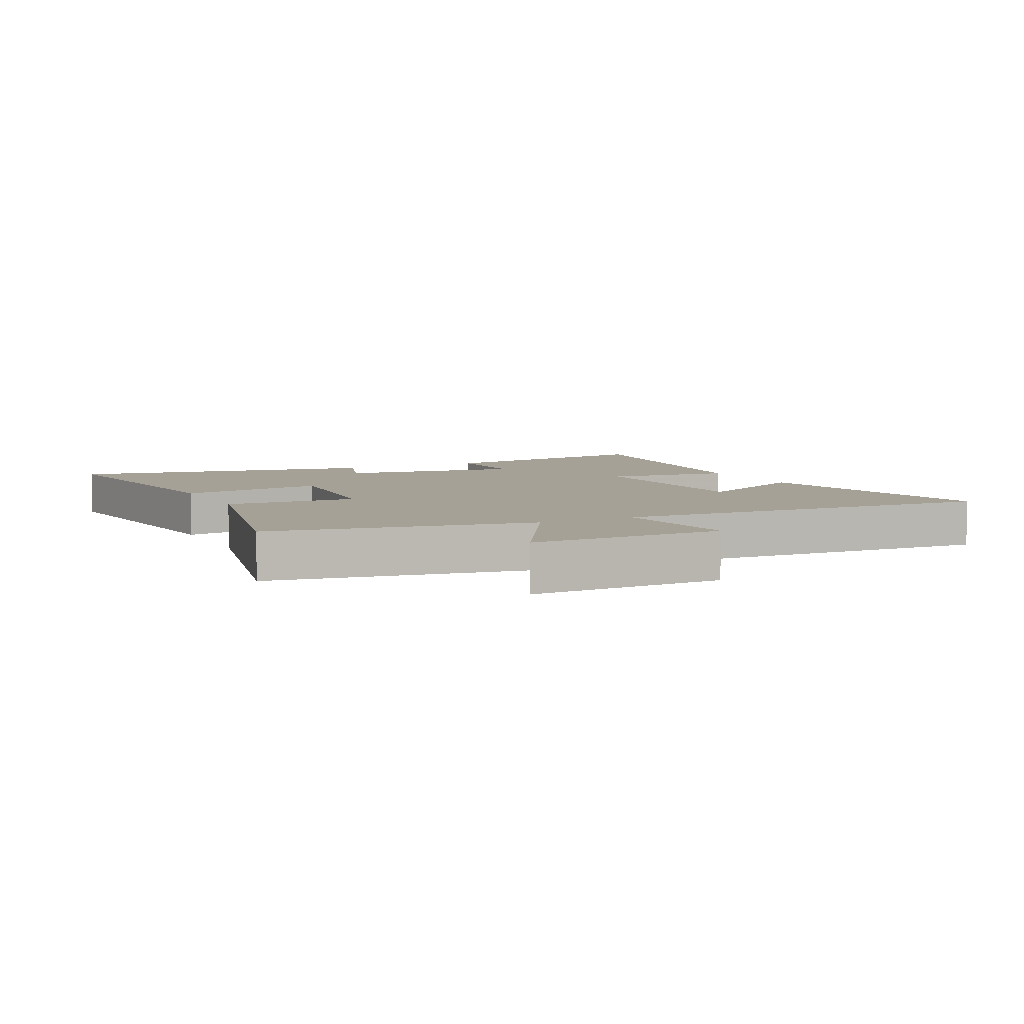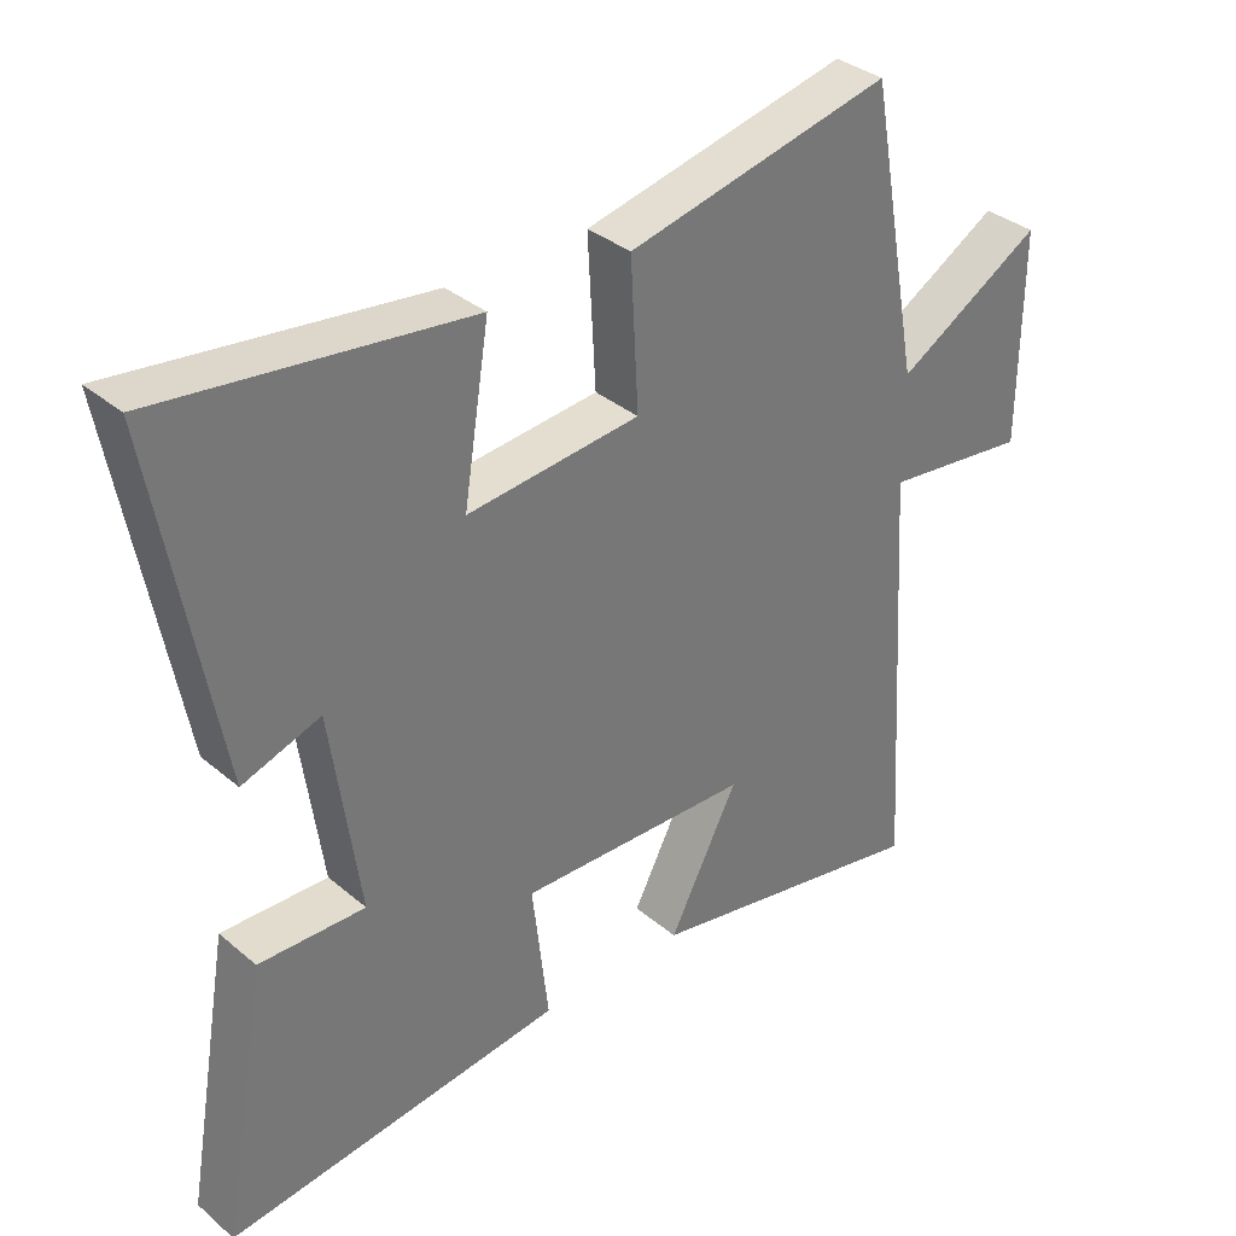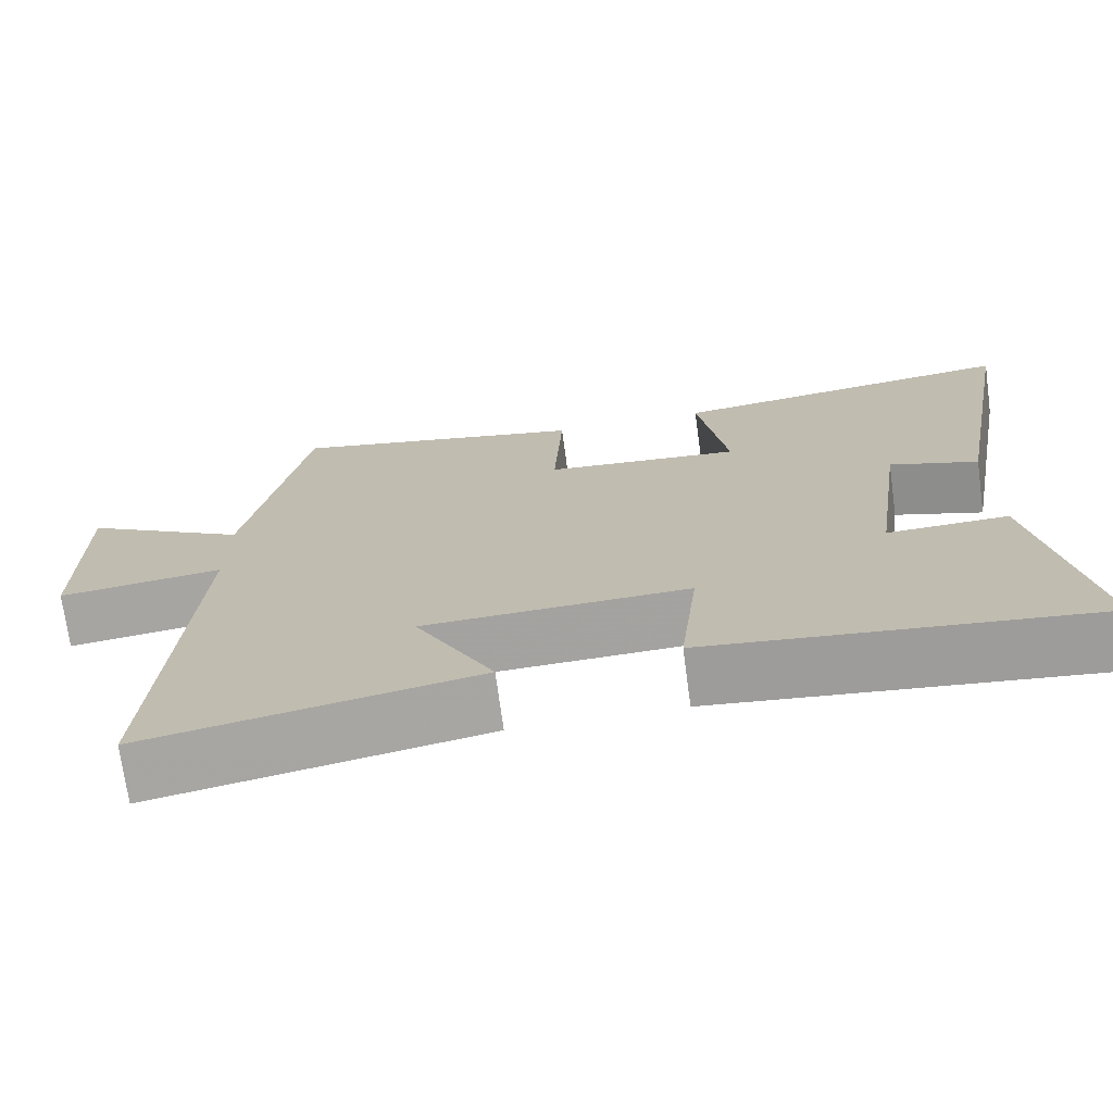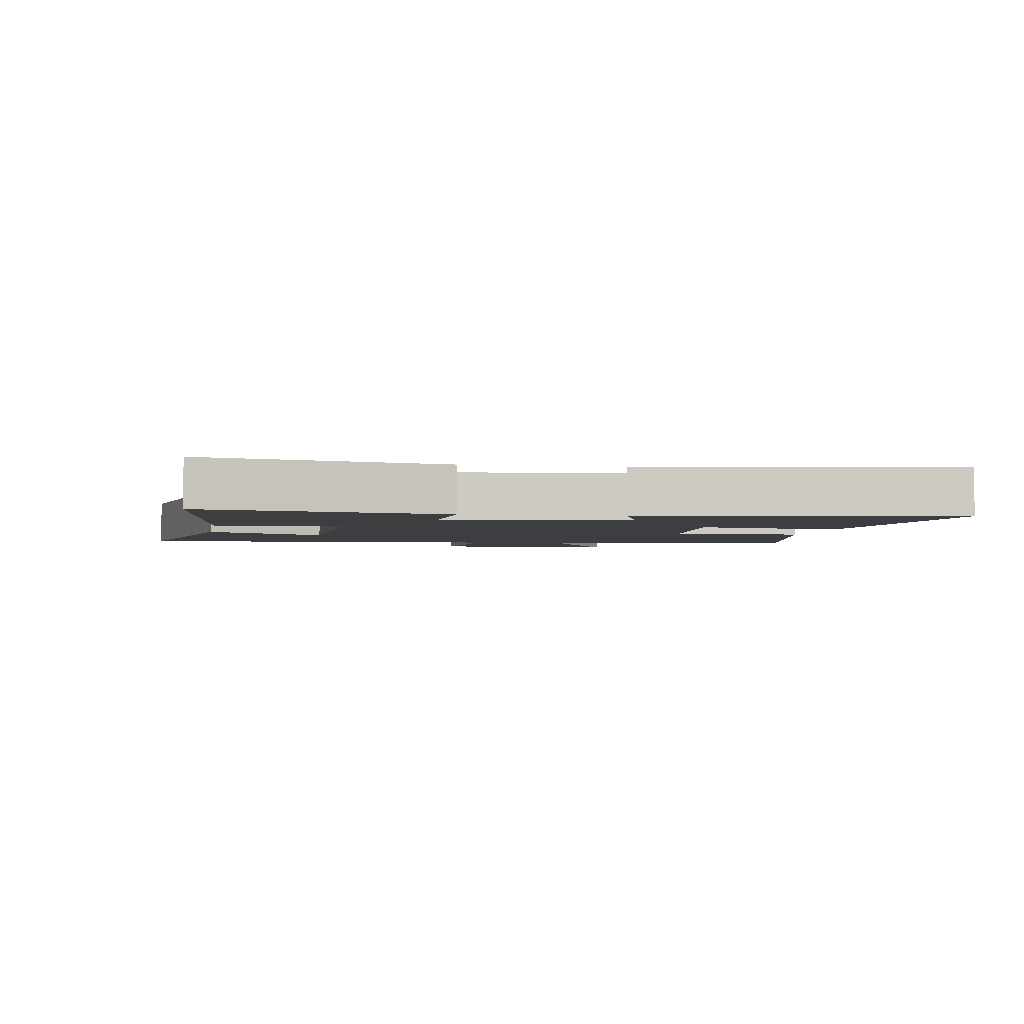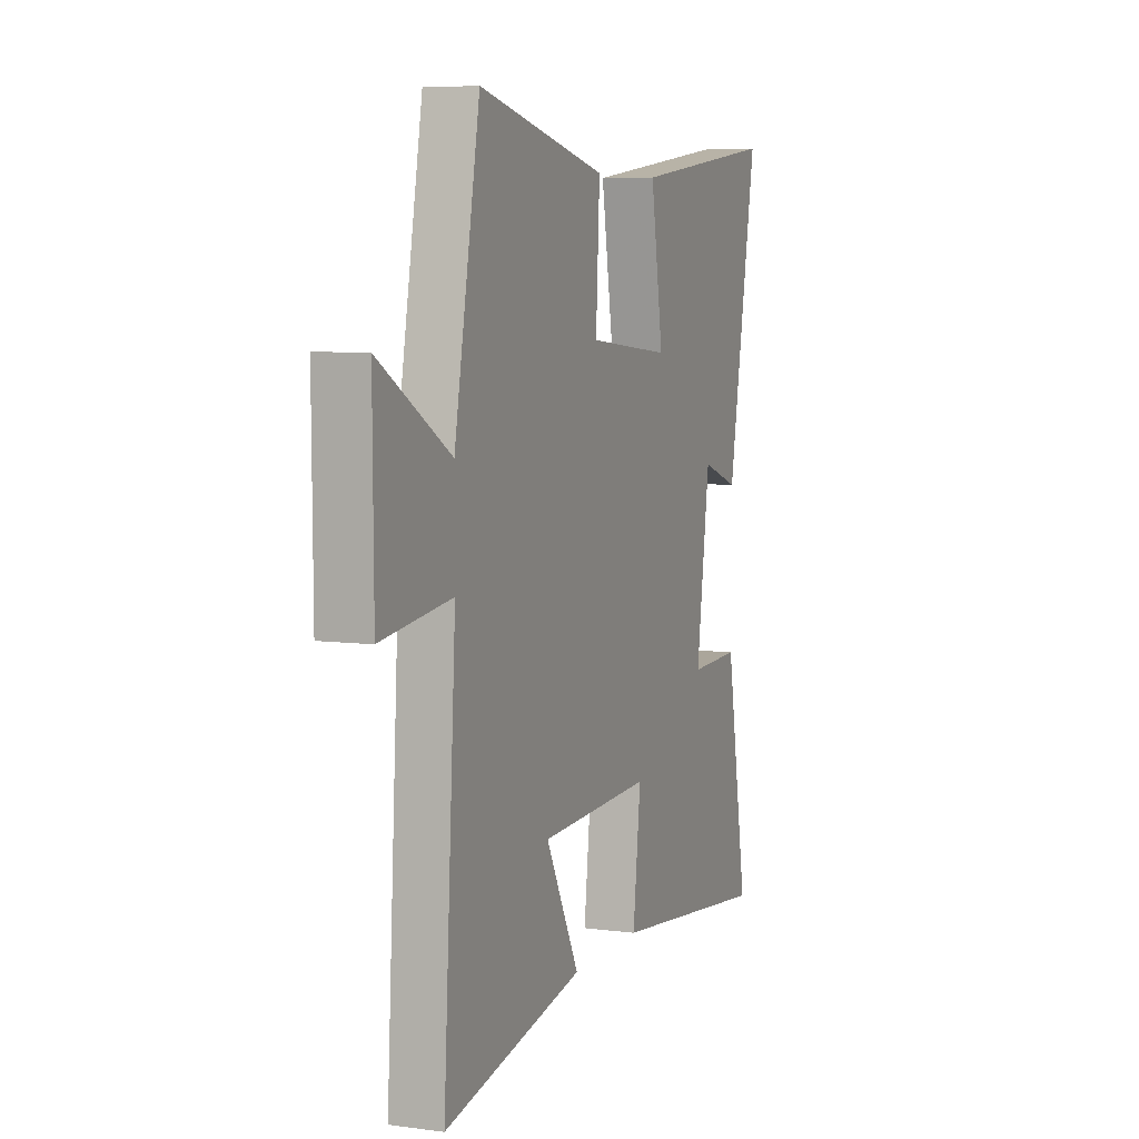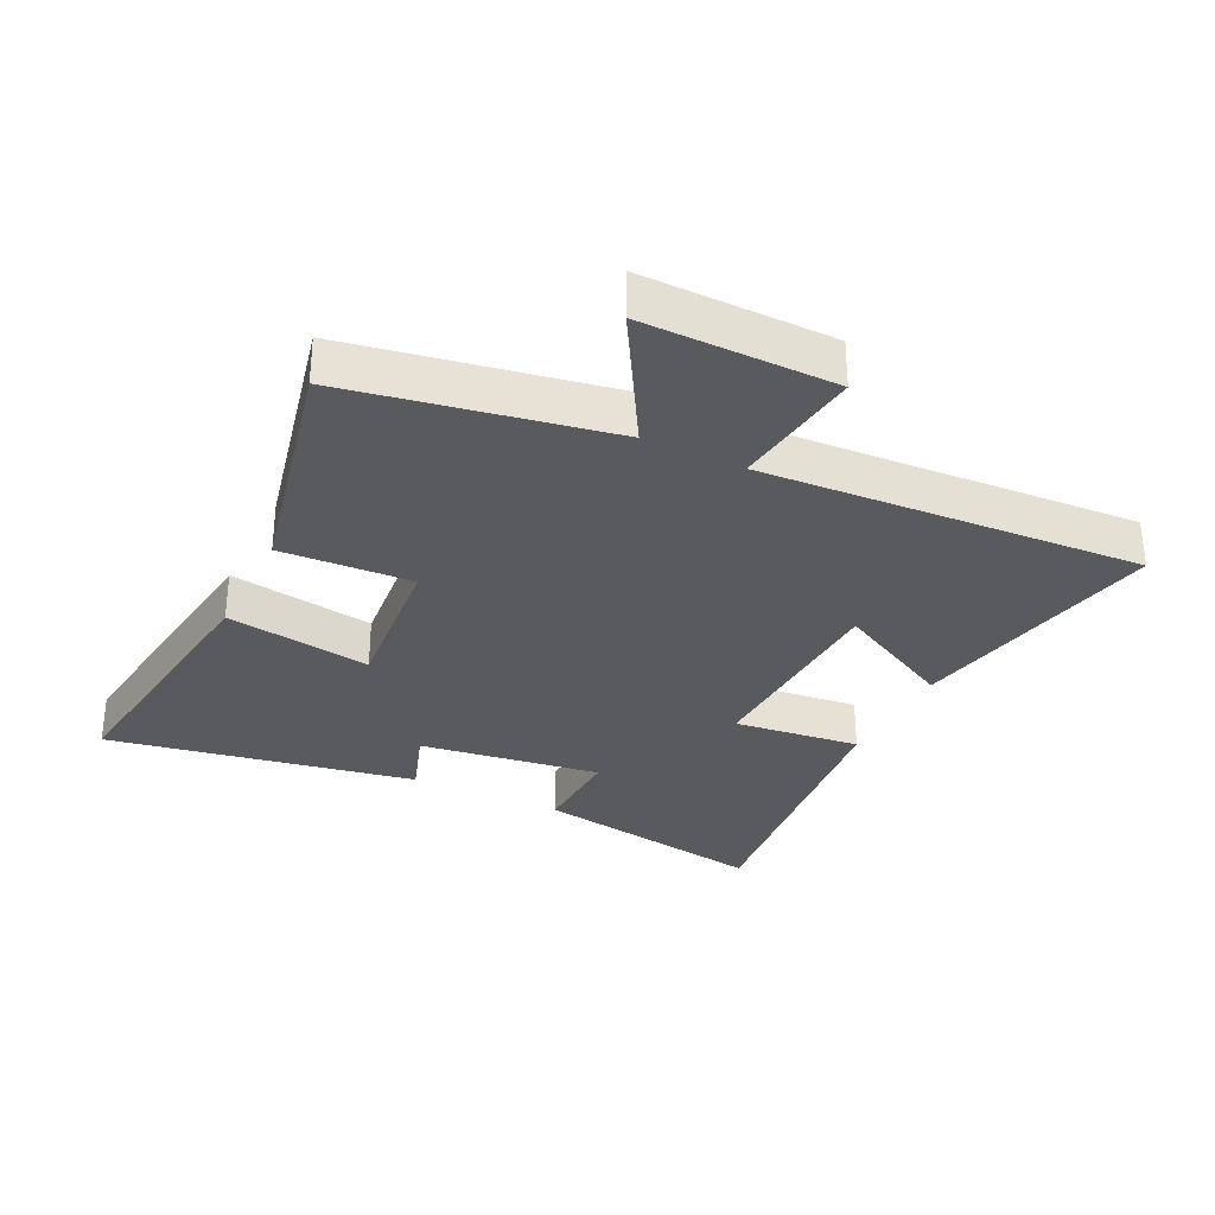
<metadata>
{"format":"obj","ext":"obj","renderer":"f3d","projection":"perspective","resolution":1024,"background":"white","views":[{"elev":6.1,"azim":63.5,"up":"+Y"},{"elev":34.8,"azim":-41.9,"up":"+Z"},{"elev":-72.3,"azim":-172.3,"up":"+Z"},{"elev":-3.1,"azim":-100.4,"up":"+Y"},{"elev":6.7,"azim":111.3,"up":"+Z"},{"elev":-31.0,"azim":63.7,"up":"+Y"}]}
</metadata>
<code>
v -0.587 0.07 0.554
v -0.15 0.07 0.5
v -0.187 0.07 0.269
v 0.059 0.07 0.293
v 0.048 0.07 0.5
v 0.425 0.07 0.585
v 0.5 0.07 0.176
v 0.709 0.07 0.299
v 0.707 0.07 -0.003
v 0.5 0.07 0.022
v 0.537 0.07 -0.579
v 0.125 0.07 -0.5
v 0.224 0.07 -0.309
v -0.108 0.07 -0.299
v -0.085 0.07 -0.5
v -0.566 0.07 -0.558
v -0.5 0.07 -0.179
v -0.349 0.07 -0.183
v -0.389 0.07 0.105
v -0.5 0.07 0.067
v -0.587 0 0.554
v -0.15 0 0.5
v -0.187 0 0.269
v 0.059 0 0.293
v 0.048 0 0.5
v 0.425 0 0.585
v 0.5 0 0.176
v 0.709 0 0.299
v 0.707 0 -0.003
v 0.5 0 0.022
v 0.537 0 -0.579
v 0.125 0 -0.5
v 0.224 0 -0.309
v -0.108 0 -0.299
v -0.085 0 -0.5
v -0.566 0 -0.558
v -0.5 0 -0.179
v -0.349 0 -0.183
v -0.389 0 0.105
v -0.5 0 0.067
f 19 20 1 2
f 18 19 2 3
f 15 16 17 18
f 14 15 18 3
f 13 14 3 4
f 10 11 12 13
f 10 13 4 5
f 7 8 9 10
f 5 6 7 10
f 22 21 40 39
f 23 22 39 38
f 38 37 36 35
f 23 38 35 34
f 24 23 34 33
f 33 32 31 30
f 25 24 33 30
f 30 29 28 27
f 30 27 26 25
f 1 21 22 2
f 2 22 23 3
f 3 23 24 4
f 4 24 25 5
f 5 25 26 6
f 6 26 27 7
f 7 27 28 8
f 8 28 29 9
f 9 29 30 10
f 10 30 31 11
f 11 31 32 12
f 12 32 33 13
f 13 33 34 14
f 14 34 35 15
f 15 35 36 16
f 16 36 37 17
f 17 37 38 18
f 18 38 39 19
f 19 39 40 20
f 20 40 21 1

</code>
